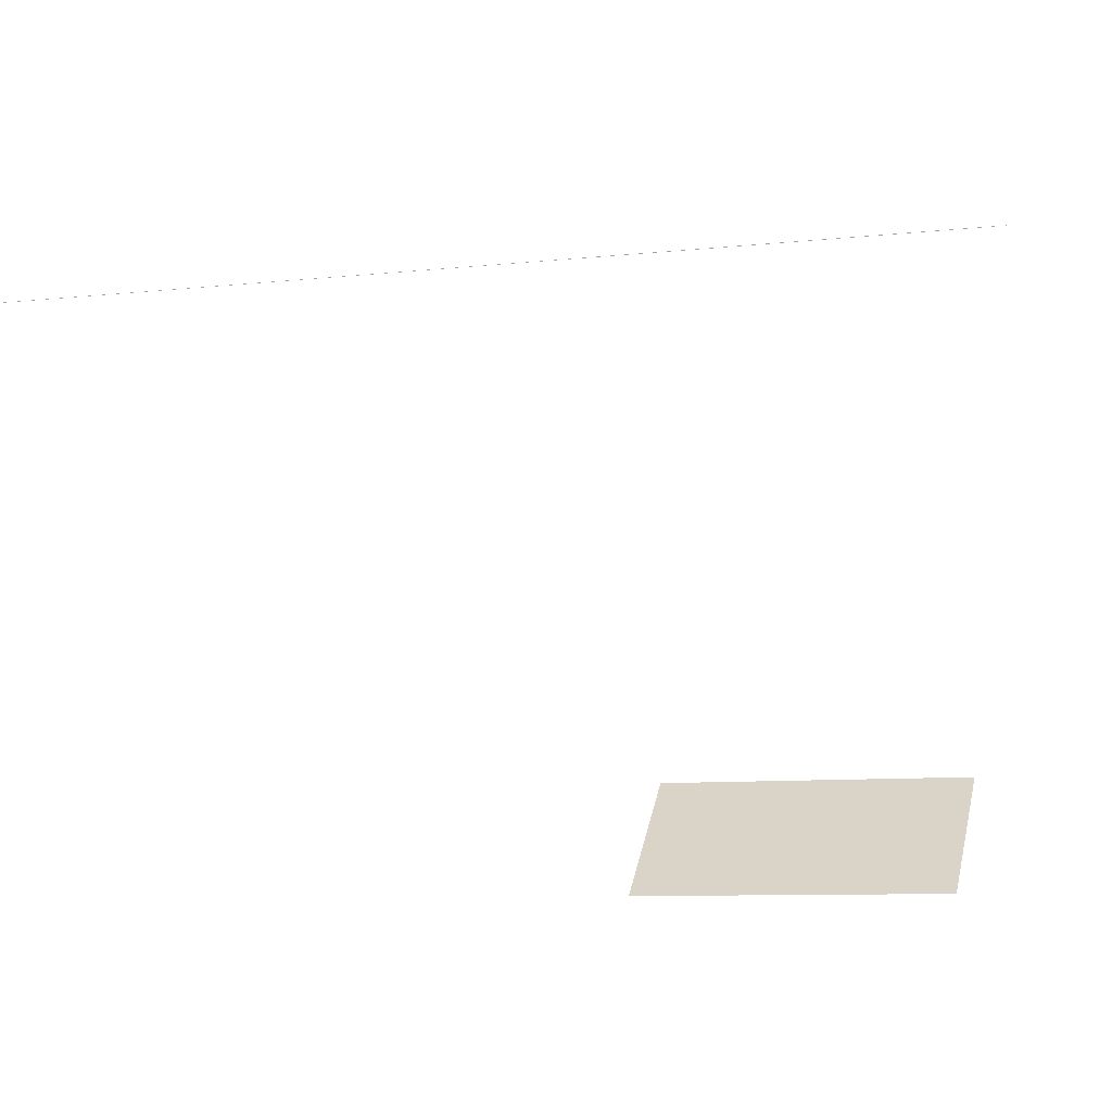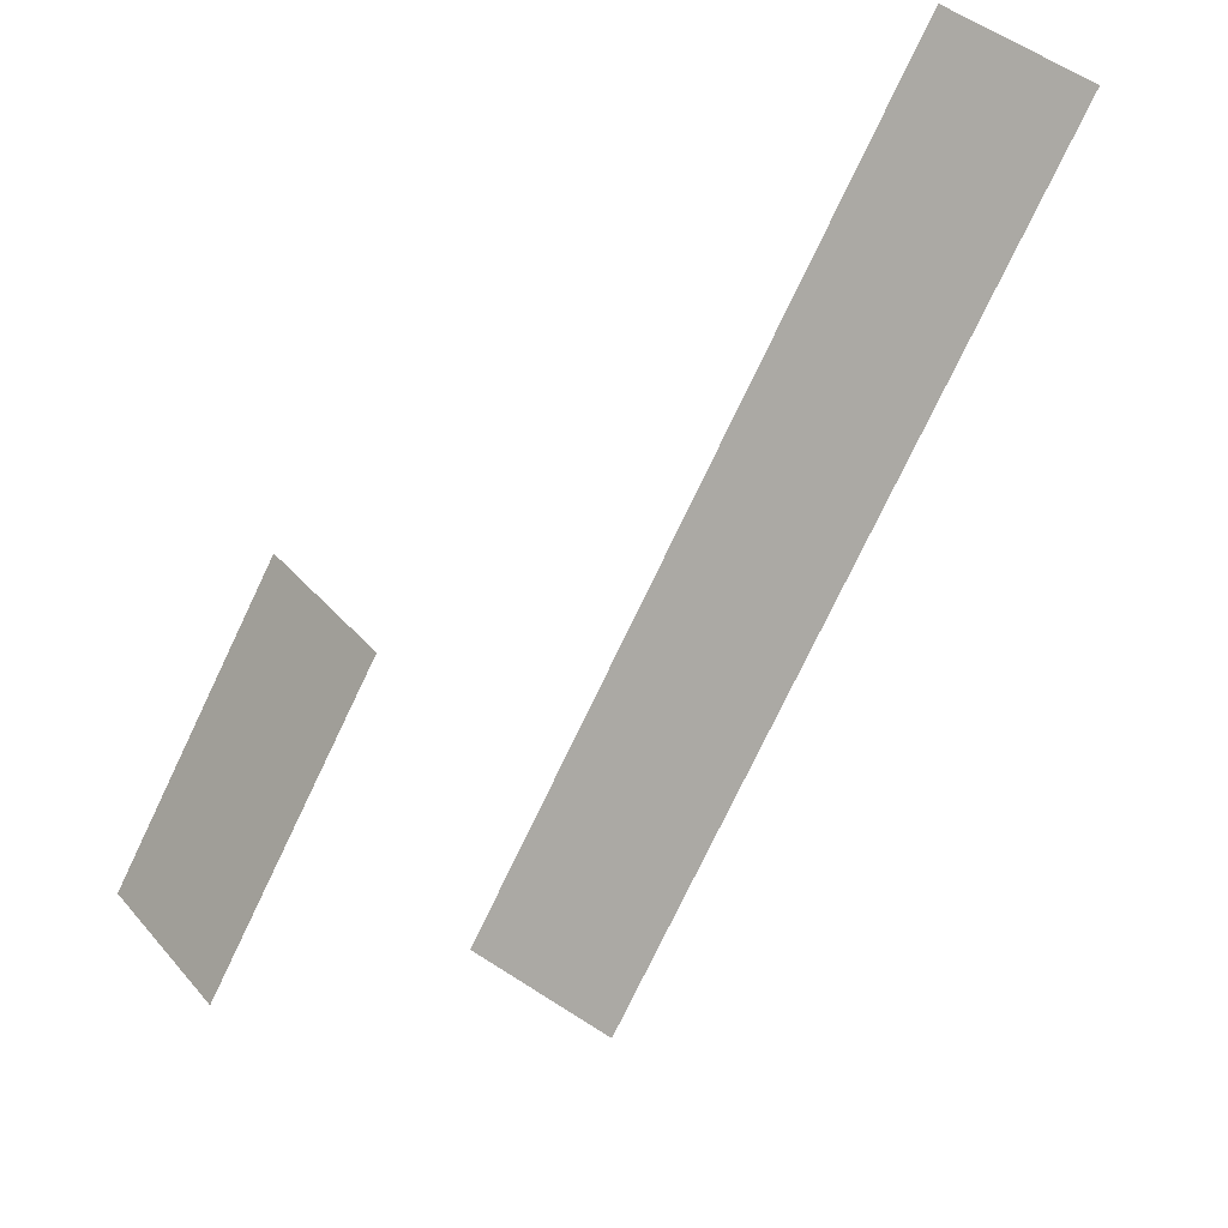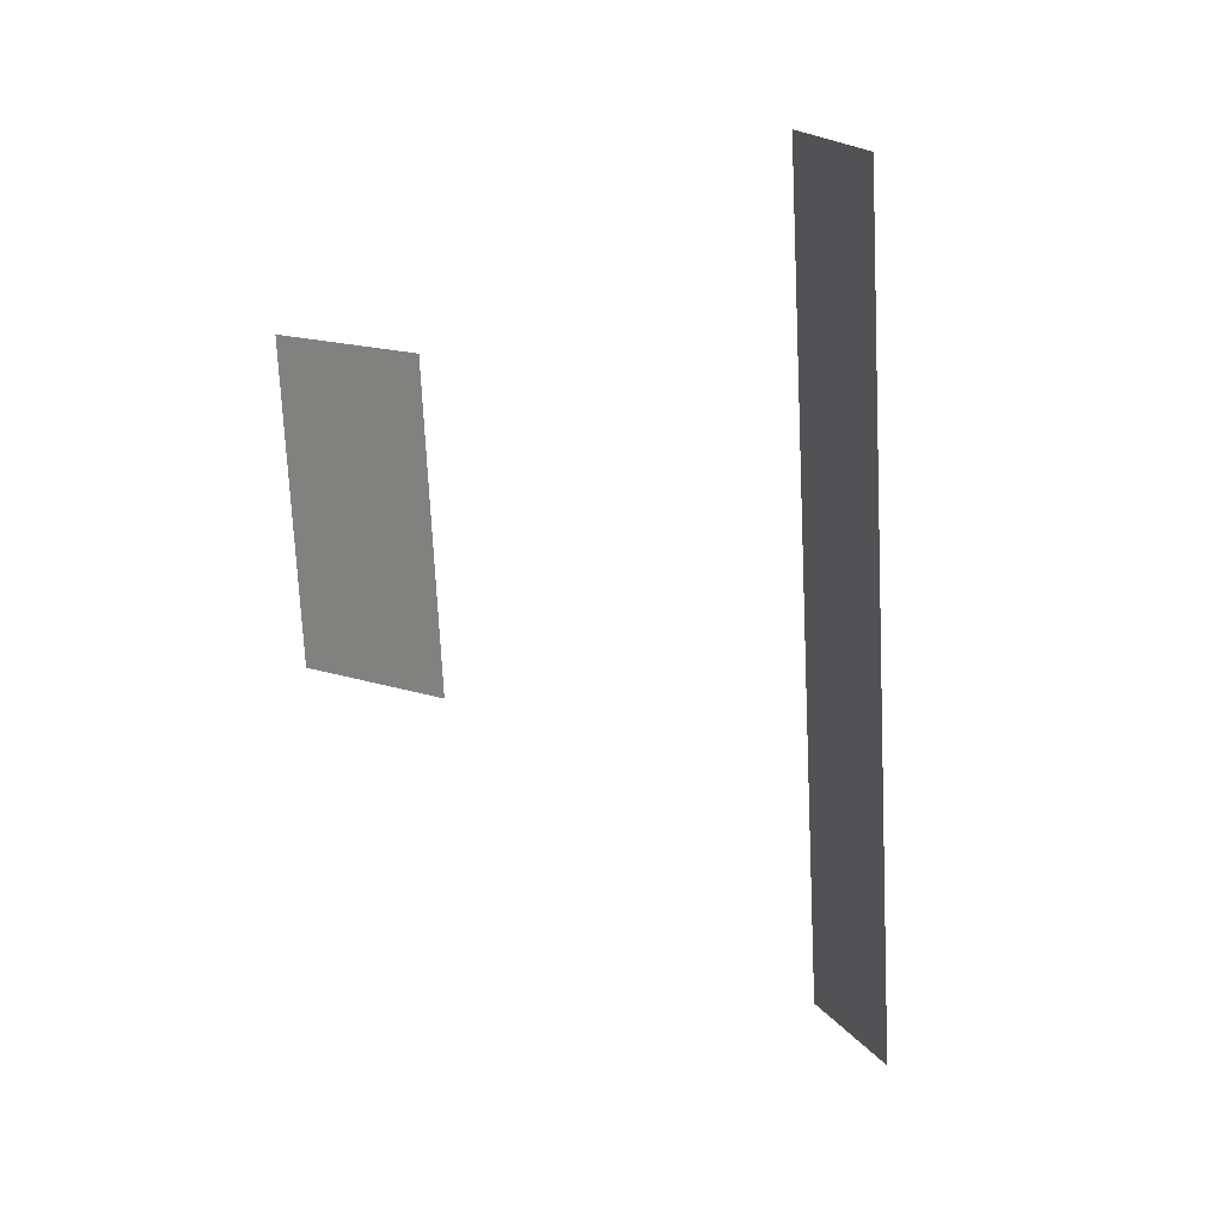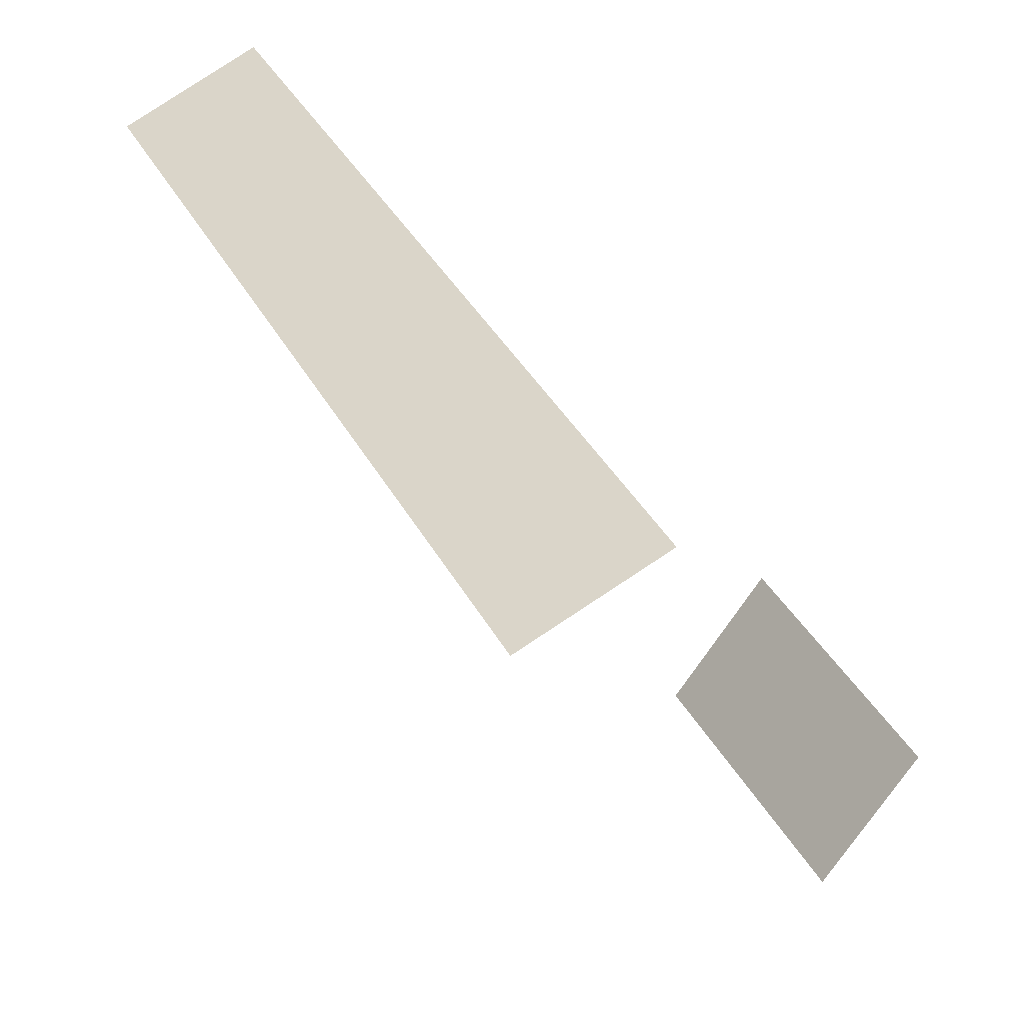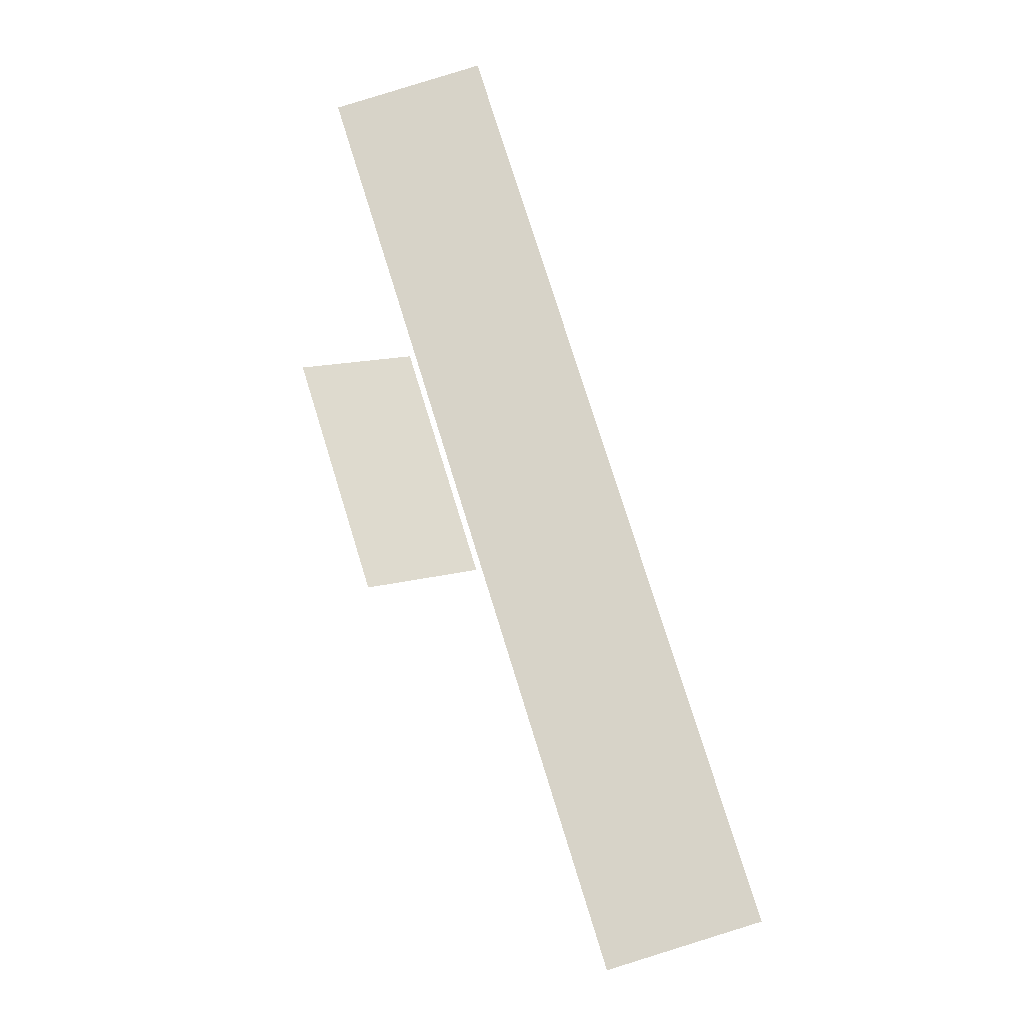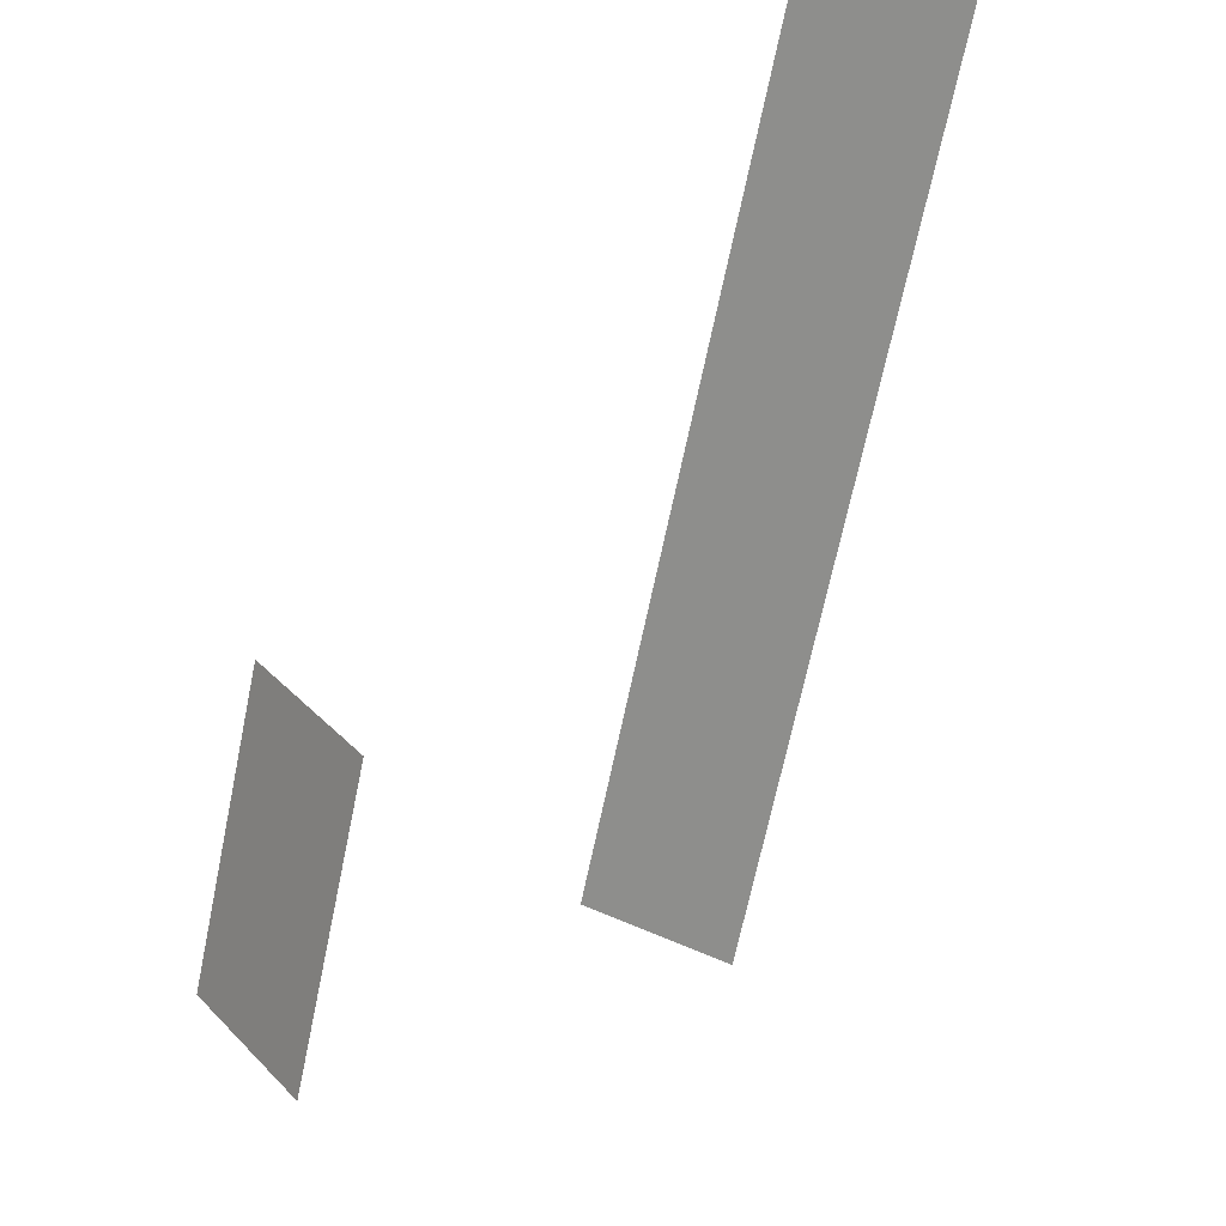
<metadata>
{"format":"obj","ext":"obj","renderer":"f3d","projection":"perspective","resolution":1024,"background":"white","views":[{"elev":-18.0,"azim":-52.4,"up":"+Y"},{"elev":-70.6,"azim":174.9,"up":"+Y"},{"elev":-0.6,"azim":89.3,"up":"+Z"},{"elev":33.4,"azim":-4.7,"up":"+Y"},{"elev":-4.1,"azim":-155.3,"up":"+Z"},{"elev":-62.6,"azim":-171.3,"up":"+Y"}]}
</metadata>
<code>
v -2.435 0.1891 1.206
v -2.475 0.1703 1.22
v -2.457 0.1676 1.267
v -2.417 0.1865 1.254
v -2.444 0.1656 1.303
v -2.404 0.1845 1.289
v -2.417 0.1865 1.254
v -2.457 0.1676 1.267
v -2.417 0.1617 1.375
v -2.378 0.1805 1.361
v -2.404 0.1845 1.289
v -2.444 0.1656 1.303
v -2.387 0.157 1.458
v -2.347 0.1759 1.444
v -2.378 0.1805 1.361
v -2.417 0.1617 1.375
v -2.257 0.05645 1.405
v -2.283 0.01911 1.412
v -2.314 0.02374 1.329
v -2.288 0.06109 1.321
v -2.378 0.1557 1.482
v -2.338 0.1746 1.468
v -2.347 0.1759 1.444
v -2.387 0.157 1.458
f 1 2 3
f 1 3 4
f 5 6 7
f 5 7 8
f 9 10 11
f 9 11 12
f 13 14 15
f 13 15 16
f 17 18 19
f 17 19 20
f 21 22 23
f 21 23 24

</code>
